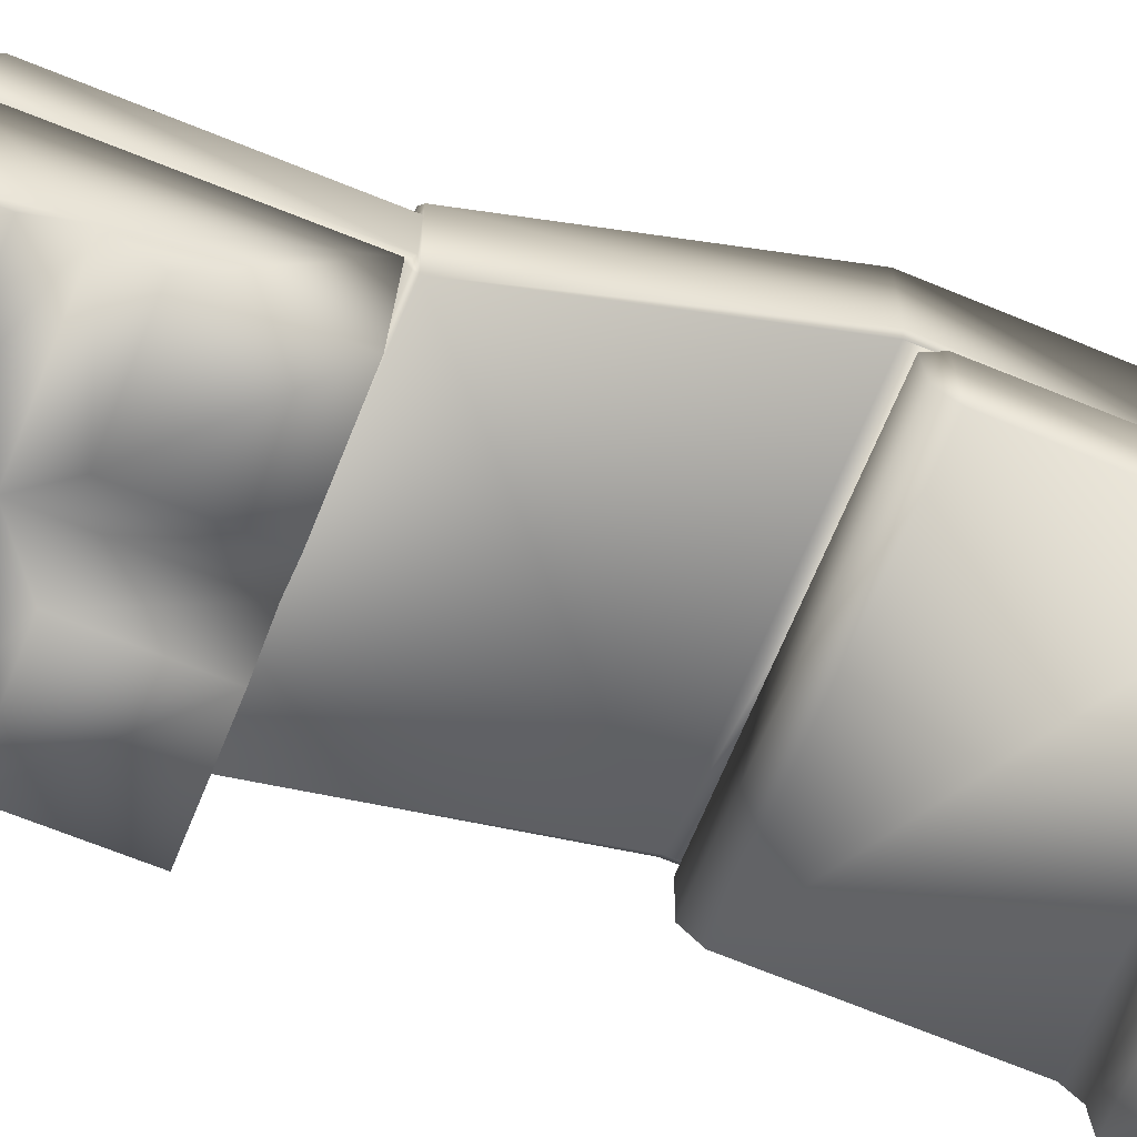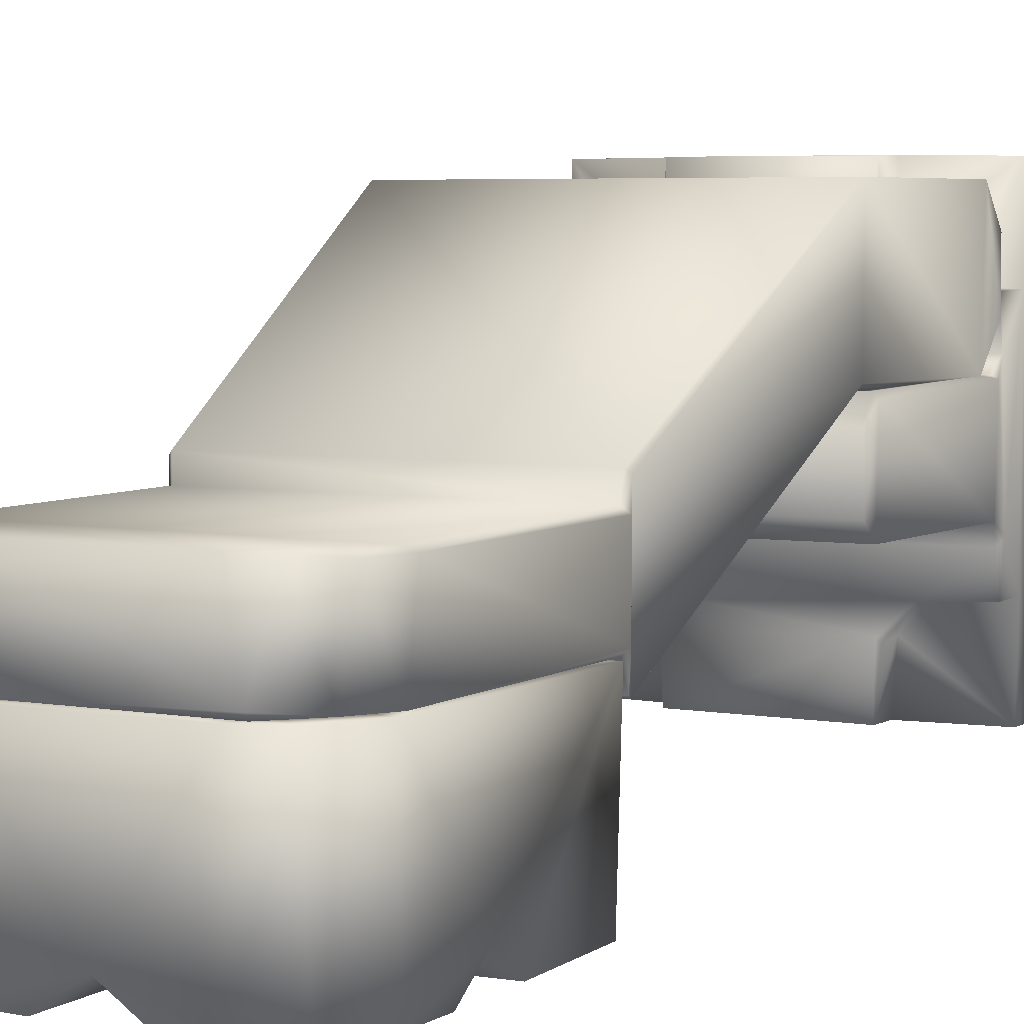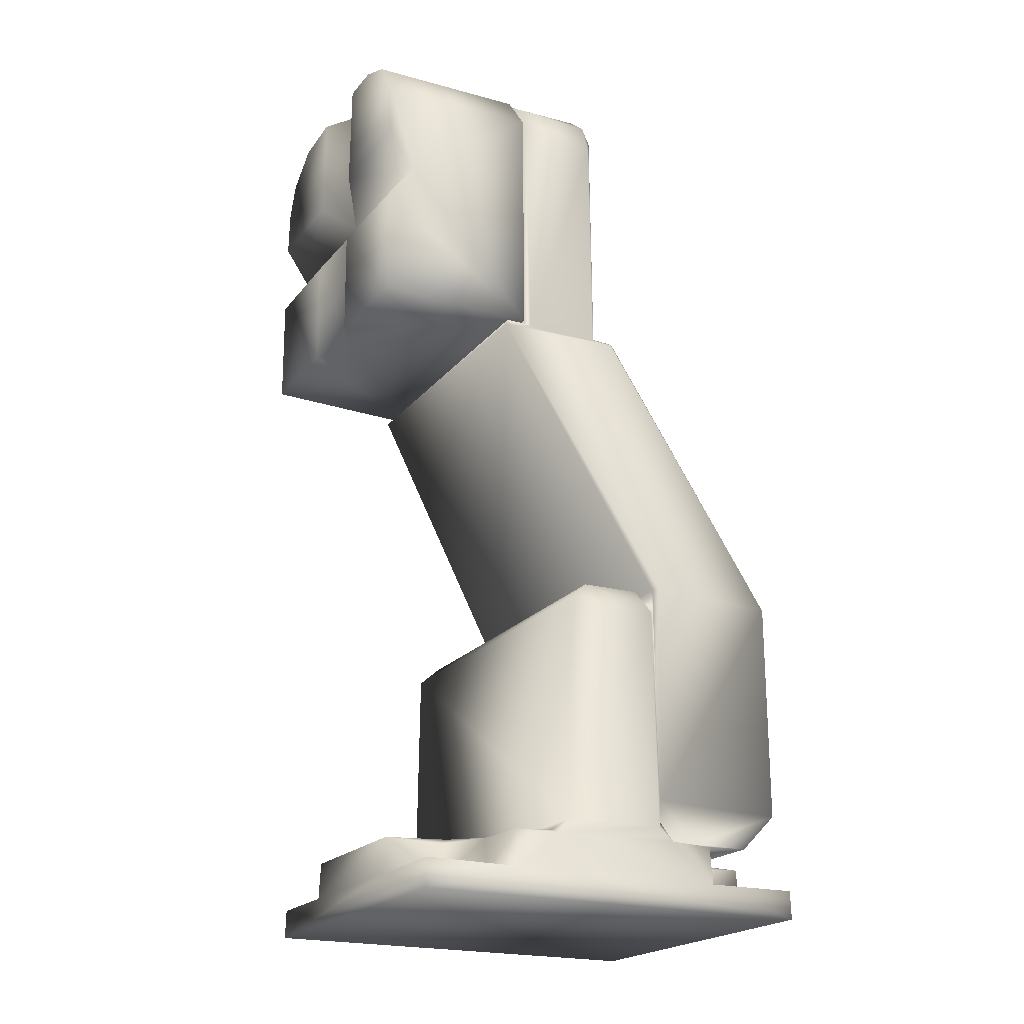
<metadata>
{"format":"obj","ext":"obj","renderer":"f3d","projection":"perspective","resolution":1024,"background":"white","views":[{"elev":-68.7,"azim":67.7,"up":"+Y"},{"elev":5.1,"azim":27.9,"up":"+Y"},{"elev":-21.0,"azim":62.4,"up":"+Z"}]}
</metadata>
<code>
v 0.002999 0.0109 0.04464
v 0.00036 0.0109 0.04797
v 0.002339 0.01089 0.04695
v 0.002346 0.01089 0.04318
v 0.001026 0.0109 0.04215
v 0.002 0.0109 0.04409
v 0.000827 0.01089 0.04702
v 0.002051 0.01087 0.04582
v 0.000985 0.01089 0.04307
v -0.001819 0.009438 0.04388
v -1.1e-05 0.00943 0.04712
v -0.000698 0.009432 0.04302
v -0.001465 0.009429 0.04655
v -0.002086 0.009431 0.04527
v -0.000156 0.009388 0.04323
v 0.001298 0.009391 0.04379
v 0.000156 0.009388 0.04677
v 0.001741 0.009389 0.04559
v -0.002887 0.009435 0.04399
v -0.001785 0.009434 0.0425
v 0.000521 0.009434 0.04803
v -0.001792 0.009434 0.04755
v 1.5e-05 0.009438 0.04194
v -0.002975 0.009437 0.0457
v -0.008931 0.009314 0.03609
v 0.008931 0.009314 0.03609
v -0.00086 0.001913 0.04356
v -0.00174 0.009389 0.04441
v -0.001526 0.001913 0.04592
v -0.001297 0.009391 0.04621
v -0.00097 0.01089 0.04217
v 0.004843 -1.7e-05 0.05372
v 0.008757 -3e-05 0.04727
v 0.008759 -2.9e-05 0.04273
v -0.002268 -3.6e-05 0.05375
v -0.008709 -1e-05 0.04994
v -0.008758 -2.9e-05 0.04727
v -0.002274 -3.7e-05 0.03625
v -0.002244 -7.5e-05 0.04276
v -0.008759 -3e-05 0.04272
v 0.002263 -8.4e-05 0.04726
v 0.002269 -3.6e-05 0.05375
v 0 0.001559 0.0538
v 0 0.001489 0.045
v 0 0.001561 0.0362
v 0.00227 -3.4e-05 0.03625
v 0.002248 -7.6e-05 0.04275
v -0.002262 -8.4e-05 0.04726
v -0.005692 1.1e-05 0.0536
v 0.006869 0.009352 0.0531
v -0.007861 0.009355 0.05219
v 0.003445 0.009387 0.04706
v 0.008786 0.009348 0.05057
v 0.003924 0.00939 0.04573
v -0.00073 0.009392 0.04108
v 0.003038 0.009434 0.04465
v 0.000734 0.00939 0.04108
v 0.002057 0.009387 0.04156
v 0.00473 0.009351 0.0539
v -0.000733 0.00939 0.04892
v -0.002056 0.009387 0.04845
v 0.007075 -1.9e-05 0.05277
v 0.008675 -7e-06 0.05032
v 0.007493 0.009395 0.04425
v 0.007331 0.001442 0.04408
v 0.004115 0.001434 0.04404
v 0.000914 0.00144 0.04093
v 0.002675 0.001428 0.04171
v -0.000916 0.001442 0.03767
v -0.004073 0.001442 0.04409
v -0.003945 0.0094 0.04425
v -0.002707 0.009384 0.04194
v -0.003045 0.00142 0.04196
v -0.007492 0.009394 0.0375
v -0.000909 0.001442 0.04093
v -0.004972 0.009393 0.05244
v -0.007141 0.001431 0.05044
v -0.007258 0.009388 0.05069
v -0.007492 0.009395 0.04575
v -0.004115 0.001433 0.04596
v -0.000913 0.00144 0.04908
v -0.002675 0.001427 0.04829
v -0.000916 0.001443 0.05233
v -0.00509 0.001432 0.05223
v 0.007365 0.009394 0.05033
v 0.004925 0.001437 0.05226
v 0.005344 0.009386 0.05236
v 0.000916 0.001444 0.05233
v 0.00075 0.009395 0.05249
v 0.000959 0.001433 0.04911
v 0.004076 0.00144 0.04591
v 0.003287 0.001427 0.04768
v 0.00731 0.001436 0.04958
v 0.006608 0.001413 0.05117
v -0.001967 0.01089 0.04408
v -0.002455 0.0109 0.04327
v -0.000723 0.0109 0.04288
v 0.002155 0.009418 0.04456
v 0.000722 0.009434 0.04299
v 0.001448 0.009429 0.04657
v 0.000861 0.001913 0.04643
v 0.001526 0.001912 0.04408
v -0.007818 -4e-05 0.05192
v -0.008772 2.8e-05 0.03626
v -0.008893 0.009342 0.0499
v 0.008763 1.1e-05 0.03627
v -0.00534 0.009355 0.05382
v -0.007332 0.001443 0.04408
v -0.007497 0.009395 0.04425
v -0.007333 0.001443 0.03767
v -0.000756 0.009394 0.0375
v 0.002546 0.009437 0.0468
v 0.002078 0.009434 0.04267
v 0.007333 0.001442 0.03767
v 0.007498 0.009394 0.03751
v 0.000916 0.001442 0.03767
v 0.003923 0.00939 0.04427
v 0.000754 0.009395 0.0375
v 0.003376 0.009391 0.04281
v -0.007332 0.001444 0.04592
v -0.003923 0.00939 0.04573
v -0.000754 0.009395 0.0525
v -0.003375 0.009391 0.04718
v 0.007332 0.001443 0.04592
v 0.000734 0.00939 0.04892
v 0.007497 0.009395 0.04575
v 0.002186 0.009391 0.04838
v -0.002153 0.01089 0.04542
v -0.00107 0.01088 0.04698
v -0.003009 0.01089 0.04528
v -0.001871 0.01091 0.04741
v -0.008804 0.001559 0.045
v 0.008809 0.001565 0.045
v -0.0009 0.009423 0.04837
v -0.003461 0.009426 0.04546
v 0.003367 0.00942 0.0458
v 0.002354 0.00942 0.04754
v 0.00121 0.009422 0.0482
v -0.002569 0.009414 0.0473
v -0.0104 0.01839 0.003964
v 0.0103 0.01968 0.004
v -0.01031 0.0197 0.004
v -0.01033 0.01741 0.006312
v 0.01034 0.01741 0.006348
v -0.01035 0.002563 0.0018
v -0.01046 0.008072 0.001741
v -0.01037 0.002524 0.000133
v -0.01034 0.008029 0.003838
v -0.0105 0.01067 0.003808
v -0.01038 0.01158 0.01777
v -0.01038 0.01279 0.01885
v -0.0104 0.01741 0.00477
v -0.01033 0.01622 0.01883
v -0.0105 0.01704 0.01771
v -0.01046 0.02075 0.001741
v -0.01026 0.0208 0.00392
v -0.01039 0.0263 0.000164
v -0.01035 0.02626 0.0018
v -0.005033 0.005965 0.003875
v 0.006784 0.00787 0.003922
v 0.01034 0.008029 0.003838
v -0.006688 0.007826 0.003913
v -0.004875 0.002588 0.003875
v 0.004875 0.002538 0.003825
v 0.004882 0.006314 0.003998
v 0.01035 0.002563 0.0018
v 0.004862 0.002482 0.001761
v 0.01038 0.002535 0.000153
v -0.004861 0.002482 0.001761
v 0.01039 0.02628 0.000133
v 0.004901 0.02635 0.001761
v 0.01035 0.02626 0.0018
v -0.004838 0.0263 0.003838
v 0.004839 0.02625 0.003885
v -0.004913 0.02632 0.001779
v -0.00474 0.02309 0.003992
v 0.004737 0.02311 0.00399
v 0.0104 0.01141 0.004752
v -0.0104 0.01145 0.004799
v 0.01038 0.01261 0.0188
v 0.01027 0.02076 0.003932
v 0.01046 0.0208 0.001745
v 0.01047 0.008072 0.001741
v 0.0105 0.01065 0.003799
v 0.01041 0.01162 0.01772
v 0.0105 0.01723 0.00473
v 0.01033 0.01606 0.01887
v 0.0104 0.01821 0.003998
v 0.0105 0.01704 0.01771
v 0.007073 0.02101 0.0019
v 0.005207 0.02254 0.0019
v 0.005031 0.02335 0.003701
v 0.005556 0.02213 0.0037
v 0.006974 0.02102 0.003699
v 0.005151 0.006139 0.0019
v 0.006993 0.007813 0.0019
v 0.005121 0.005962 0.003694
v -0.005206 0.02254 0.0019
v -0.007105 0.02099 0.0019
v -0.006963 0.02103 0.003689
v -0.005556 0.02213 0.0037
v -0.005031 0.02334 0.003703
v -0.005051 0.005645 0.0019
v -0.005778 0.006963 0.0019
v -0.007155 0.007844 0.0019
v 0.01021 0.01028 0.004018
v -0.01021 0.01026 0.004015
v 0.01021 0.01744 0.00511
v 0.0102 0.01733 0.01777
v -0.01019 0.01735 0.01768
v -0.006566 0.02082 0.003997
v 0.006603 0.0208 0.003997
v -0.01029 0.02317 0.004009
v -0.01039 0.02522 0.01919
v 0.0104 0.02525 0.01904
v -0.008802 0.01565 0.03593
v 0.008804 0.01567 0.03591
v -0.008749 0.01441 0.03601
v 0.008747 0.01441 0.036
v -0.00533 0.0143 0.05381
v -0.007802 0.01424 0.05229
v 0.006547 0.01429 0.05325
v 0.0048 0.01433 0.05383
v 0.008538 0.01441 0.05053
v -0.008657 0.01441 0.04983
v -0.007084 0.009504 0.05282
v -0.008779 0.009461 0.05012
v -0.005468 0.009491 0.05375
v -0.008745 0.009414 0.036
v -0.003062 0.009426 0.04349
v 0.005491 0.009412 0.05356
v 0.007738 0.009533 0.05224
v 0.008802 0.009508 0.0502
v 0.008749 0.009414 0.03601
v -0.009015 0.008044 0.03574
v 0.00901 0.008125 0.03585
v -0.01019 0.0174 0.01925
v 0.008962 0.008021 0.03558
v 0.01019 0.01739 0.01925
v -0.01036 0.02531 0.006144
v 0.01038 0.02526 0.006119
v 0.01029 0.02317 0.004009
v -0.01048 0.01768 0.01932
v -0.009055 0.01547 0.03571
v -0.009049 0.009712 0.03574
v -0.009055 0.0141 0.03573
v 0.008973 0.01411 0.04968
v 0.00905 0.009716 0.03574
v 0.009056 0.01547 0.03571
v 0.009056 0.01411 0.03573
v 0.01048 0.01768 0.01932
v -0.008395 0.009713 0.05146
v -0.008945 0.01411 0.04996
v 0.008197 0.01412 0.05185
v 0.005532 0.009717 0.05386
v -0.001954 0.009418 0.04216
v 0.003168 0.009425 0.04377
v -2e-06 0.01281 0.04499
v 0.000144 0.009433 0.04151
v 0.001943 0.009422 0.04219
v -0.009823 0.0175 0.01111
v -0.00897 0.01753 0.009498
v -0.008382 0.02041 0.008978
v -0.006987 0.02041 0.01564
v -0.007581 0.01771 0.01546
v -0.007903 0.01771 0.008742
v -0.008937 0.02041 0.01449
v -0.006166 0.01772 0.008207
v -0.006 0.02041 0.008208
v -0.00901 0.01771 0.01427
v -0.009712 0.01772 0.01274
v -0.009829 0.02041 0.01161
v -0.008164 0.01741 0.01549
v -0.00216 0.01771 0.01179
v -0.001917 0.01741 0.01288
v -0.009805 0.01741 0.01358
v -0.002761 0.01771 0.01394
v -0.003453 0.01741 0.0152
v -0.003756 0.01771 0.01503
v -0.005419 0.01772 0.01575
v -0.005659 0.01741 0.01611
v -0.002534 0.01741 0.009761
v -0.007442 0.01741 0.008156
v -0.0048 0.01741 0.008044
v -0.004241 0.01771 0.008647
v -0.002989 0.01771 0.009726
v -0.003062 0.02041 0.01449
v -0.003617 0.02041 0.008978
v -0.005245 0.02041 0.01572
v -0.002171 0.02041 0.01161
v 0.002472 0.01754 0.01027
v 0.003618 0.02041 0.008978
v 0.005013 0.02041 0.01564
v 0.004419 0.01771 0.01546
v 0.004097 0.01771 0.008742
v 0.003063 0.02041 0.01449
v 0.005834 0.01772 0.008207
v 0.006 0.02041 0.008208
v 0.00299 0.01771 0.01427
v 0.002158 0.0176 0.01248
v 0.002171 0.02041 0.01161
v 0.002779 0.01741 0.01464
v 0.00984 0.01771 0.01179
v 0.009967 0.01741 0.01086
v 0.009844 0.01741 0.01344
v 0.009239 0.01771 0.01394
v 0.008363 0.01759 0.01505
v 0.006581 0.01772 0.01575
v 0.005934 0.01741 0.01618
v 0.006599 0.01741 0.007966
v 0.008496 0.01741 0.00874
v 0.004167 0.01741 0.008277
v 0.007759 0.01771 0.008647
v 0.009011 0.01771 0.009726
v 0.008938 0.02041 0.01449
v 0.008383 0.02041 0.008978
v 0.006755 0.02041 0.01572
v 0.009829 0.02041 0.01161
f 27 28 29
f 28 30 29
f 30 17 29
f 29 17 101
f 15 28 27
f 14 128 13
f 128 129 13
f 99 97 12
f 13 129 11
f 12 97 10
f 97 95 10
f 10 95 14
f 95 128 14
f 19 24 130
f 19 130 96
f 22 2 131
f 22 21 2
f 20 19 96
f 20 96 31
f 23 20 31
f 23 31 5
f 24 22 131
f 24 131 130
f 41 32 42
f 41 62 32
f 63 62 41
f 33 63 41
f 106 34 47
f 106 47 46
f 48 35 49
f 48 49 103
f 48 103 36
f 48 36 37
f 38 39 40
f 38 40 104
f 133 63 33
f 133 53 63
f 26 53 133
f 34 26 133
f 106 26 34
f 132 37 36
f 105 132 36
f 25 40 132
f 25 104 40
f 25 132 105
f 41 42 43
f 44 41 43
f 45 46 47
f 45 47 44
f 48 44 43
f 48 43 35
f 45 44 39
f 38 45 39
f 25 38 104
f 45 38 25
f 26 46 45
f 26 106 46
f 26 45 25
f 43 59 107
f 43 107 49
f 43 49 35
f 32 43 42
f 32 59 43
f 19 72 71
f 19 20 72
f 53 64 126
f 127 112 21
f 107 78 51
f 115 26 118
f 107 76 78
f 64 26 115
f 53 26 64
f 26 25 118
f 118 25 111
f 74 25 109
f 109 25 105
f 51 78 105
f 127 52 112
f 50 85 87
f 78 79 105
f 107 122 76
f 50 53 85
f 23 72 20
f 52 54 112
f 23 55 72
f 112 54 56
f 107 89 122
f 79 109 105
f 54 117 56
f 23 57 55
f 113 58 23
f 23 58 57
f 117 119 56
f 107 59 89
f 89 60 122
f 79 121 109
f 56 119 113
f 61 22 123
f 113 119 58
f 74 111 25
f 54 126 117
f 22 24 123
f 53 126 85
f 60 22 61
f 123 24 121
f 59 87 89
f 60 21 22
f 57 118 55
f 89 125 60
f 55 118 111
f 121 71 109
f 121 24 71
f 125 21 60
f 126 64 117
f 24 19 71
f 50 87 59
f 127 21 125
f 53 50 62
f 53 62 63
f 50 32 62
f 50 59 32
f 51 103 49
f 107 51 49
f 105 36 103
f 51 105 103
f 64 114 65
f 115 114 64
f 117 65 66
f 64 65 117
f 67 57 58
f 68 67 58
f 68 58 119
f 66 68 119
f 66 119 117
f 116 57 67
f 116 118 57
f 114 115 116
f 116 115 118
f 68 116 67
f 114 116 68
f 65 68 66
f 65 114 68
f 110 111 74
f 69 111 110
f 55 69 75
f 111 69 55
f 73 71 72
f 73 70 71
f 75 72 55
f 75 73 72
f 71 108 109
f 71 70 108
f 110 109 108
f 110 74 109
f 73 69 110
f 73 110 108
f 75 69 73
f 70 73 108
f 77 78 84
f 78 76 84
f 120 78 77
f 120 79 78
f 120 121 79
f 80 121 120
f 81 60 61
f 82 81 61
f 82 61 123
f 80 82 123
f 80 123 121
f 60 83 122
f 60 81 83
f 76 83 84
f 122 83 76
f 80 120 77
f 82 80 77
f 84 82 77
f 84 81 82
f 83 81 84
f 94 85 93
f 86 87 94
f 87 85 94
f 87 88 89
f 87 86 88
f 88 125 89
f 90 125 88
f 91 54 52
f 92 91 52
f 92 52 127
f 90 92 127
f 90 127 125
f 124 54 91
f 124 126 54
f 85 124 93
f 126 124 85
f 86 92 90
f 86 90 88
f 93 91 92
f 93 124 91
f 94 93 92
f 94 92 86
f 97 96 95
f 95 96 130
f 97 31 96
f 128 95 130
f 97 5 31
f 9 5 97
f 128 130 131
f 6 5 9
f 4 5 6
f 129 128 131
f 1 4 6
f 2 7 129
f 2 129 131
f 1 6 8
f 3 1 8
f 2 8 7
f 3 8 2
f 112 56 1
f 112 1 3
f 113 23 5
f 21 112 3
f 113 5 4
f 21 3 2
f 113 4 1
f 56 113 1
f 98 6 99
f 129 7 11
f 6 9 99
f 11 7 100
f 9 97 99
f 7 8 100
f 100 8 98
f 8 6 98
f 101 18 102
f 18 16 102
f 16 15 102
f 102 15 27
f 17 18 101
f 28 10 14
f 16 98 99
f 15 99 12
f 11 30 13
f 100 18 17
f 30 28 13
f 13 28 14
f 11 17 30
f 28 12 10
f 28 15 12
f 100 98 18
f 11 100 17
f 18 98 16
f 16 99 15
f 101 102 27
f 101 27 29
f 39 44 132
f 39 132 40
f 48 37 132
f 44 48 132
f 133 33 41
f 133 41 44
f 133 44 47
f 34 133 47
f 137 258 136
f 138 258 137
f 138 134 258
f 134 139 258
f 135 258 139
f 140 141 142
f 140 188 141
f 143 208 152
f 143 144 208
f 145 146 147
f 148 149 146
f 151 154 150
f 150 154 179
f 179 154 152
f 151 153 154
f 152 140 149
f 179 152 149
f 149 155 146
f 140 155 149
f 140 156 155
f 155 157 146
f 146 157 147
f 155 158 157
f 206 160 161
f 206 207 160
f 160 207 162
f 207 148 162
f 159 163 165
f 165 163 164
f 160 162 165
f 162 159 165
f 166 167 168
f 164 169 167
f 163 169 164
f 145 147 169
f 147 168 167
f 147 167 169
f 170 171 172
f 171 173 174
f 175 173 171
f 157 158 175
f 170 157 171
f 171 157 175
f 176 174 173
f 176 177 174
f 147 170 168
f 147 157 170
f 185 150 178
f 150 179 178
f 153 151 187
f 187 151 180
f 181 188 182
f 170 182 183
f 170 183 168
f 183 166 168
f 172 182 170
f 184 161 183
f 189 178 186
f 189 185 178
f 189 180 185
f 187 180 189
f 186 178 184
f 188 186 184
f 182 184 183
f 182 188 184
f 172 190 182
f 191 190 172
f 171 191 172
f 192 193 191
f 191 194 190
f 193 194 191
f 174 192 171
f 171 192 191
f 194 182 190
f 194 181 182
f 195 167 166
f 196 166 183
f 196 195 166
f 196 160 195
f 160 197 195
f 161 196 183
f 161 160 196
f 197 164 195
f 195 164 167
f 158 155 199
f 158 198 175
f 158 199 198
f 199 200 198
f 200 201 198
f 201 202 198
f 156 200 199
f 156 199 155
f 202 173 175
f 202 175 198
f 145 169 203
f 205 203 204
f 205 145 203
f 146 145 205
f 203 159 204
f 159 162 204
f 204 162 205
f 163 159 203
f 163 203 169
f 205 148 146
f 162 148 205
f 178 179 206
f 179 207 206
f 140 152 188
f 188 152 208
f 209 210 153
f 187 209 153
f 180 151 150
f 185 180 150
f 200 156 211
f 200 211 201
f 211 176 201
f 201 176 202
f 173 202 176
f 142 156 140
f 210 143 154
f 143 152 154
f 153 210 154
f 174 177 192
f 192 177 193
f 177 212 193
f 193 212 194
f 212 181 194
f 179 149 207
f 188 181 141
f 148 207 149
f 208 186 188
f 144 186 208
f 189 144 209
f 189 186 144
f 209 187 189
f 206 184 178
f 161 184 206
f 165 164 197
f 160 165 197
f 211 213 176
f 211 156 213
f 216 217 214
f 217 215 214
f 216 219 217
f 218 219 216
f 220 225 221
f 223 225 220
f 224 225 223
f 219 218 224
f 224 218 225
f 224 223 222
f 220 255 223
f 228 255 220
f 227 139 226
f 226 139 228
f 139 134 228
f 227 135 139
f 228 134 231
f 227 229 135
f 229 230 135
f 134 138 231
f 138 137 231
f 229 256 230
f 231 137 232
f 137 233 232
f 229 259 256
f 136 233 137
f 257 234 136
f 260 234 257
f 136 234 233
f 259 234 260
f 229 234 259
f 229 236 234
f 235 236 229
f 237 238 235
f 239 238 237
f 210 209 237
f 209 239 237
f 144 239 209
f 237 143 210
f 214 215 240
f 215 241 240
f 181 212 242
f 242 212 177
f 144 241 215
f 144 215 251
f 141 242 241
f 141 241 144
f 240 143 214
f 214 143 243
f 213 142 240
f 240 142 143
f 243 244 214
f 243 235 244
f 246 235 245
f 246 244 235
f 245 227 253
f 245 253 246
f 247 248 250
f 233 248 247
f 238 248 236
f 249 250 238
f 238 250 248
f 249 251 215
f 238 251 249
f 141 143 142
f 144 143 141
f 242 177 241
f 176 240 177
f 177 240 241
f 176 213 240
f 228 220 221
f 226 228 221
f 252 226 221
f 252 221 253
f 227 252 253
f 233 247 254
f 232 233 254
f 232 254 222
f 255 232 222
f 255 222 223
f 234 236 248
f 238 239 251
f 233 234 248
f 232 255 231
f 255 228 231
f 252 227 226
f 239 144 251
f 229 227 245
f 141 181 242
f 235 229 245
f 237 235 243
f 215 217 249
f 243 143 237
f 249 219 250
f 217 219 249
f 142 213 156
f 219 224 247
f 219 247 250
f 254 247 224
f 254 224 222
f 253 221 225
f 225 218 246
f 225 246 253
f 216 214 244
f 218 244 246
f 218 216 244
f 136 258 257
f 260 257 258
f 230 258 135
f 230 256 258
f 256 259 258
f 259 260 258
f 236 235 238
f 261 262 272
f 272 262 263
f 289 280 264
f 280 265 264
f 262 266 263
f 264 265 267
f 263 268 269
f 266 268 263
f 265 270 267
f 270 271 267
f 267 271 272
f 271 261 272
f 265 273 270
f 273 276 270
f 274 275 277
f 270 276 271
f 277 278 279
f 275 278 277
f 276 261 271
f 279 278 280
f 278 281 280
f 280 281 265
f 281 273 265
f 283 278 284
f 284 278 282
f 281 278 283
f 282 278 275
f 276 273 261
f 273 281 261
f 261 281 262
f 262 281 283
f 285 282 286
f 284 282 285
f 286 282 274
f 282 275 274
f 262 283 266
f 266 283 268
f 283 284 268
f 268 284 285
f 274 277 287
f 277 279 287
f 269 285 288
f 268 285 269
f 287 279 289
f 279 280 289
f 285 286 288
f 288 286 290
f 286 274 290
f 290 274 287
f 287 289 264
f 287 264 267
f 287 267 272
f 288 287 272
f 288 272 263
f 288 290 287
f 288 263 269
f 301 291 292
f 317 308 293
f 308 294 293
f 291 295 292
f 293 294 296
f 292 297 298
f 295 297 292
f 294 299 296
f 299 300 296
f 296 300 301
f 300 291 301
f 294 302 299
f 304 305 303
f 303 305 306
f 299 302 300
f 305 307 306
f 307 309 308
f 308 309 294
f 309 302 294
f 311 305 304
f 309 305 311
f 309 307 305
f 291 302 312
f 312 302 310
f 310 309 311
f 302 309 310
f 300 302 291
f 310 311 313
f 313 311 314
f 311 304 314
f 314 304 303
f 291 312 295
f 295 312 297
f 312 310 297
f 297 310 313
f 303 306 315
f 306 307 315
f 298 313 316
f 297 313 298
f 315 307 317
f 307 308 317
f 313 314 316
f 316 314 318
f 314 303 318
f 318 303 315
f 292 296 301
f 316 317 293
f 316 315 317
f 316 318 315
f 316 293 298
f 298 293 296
f 298 296 292

</code>
